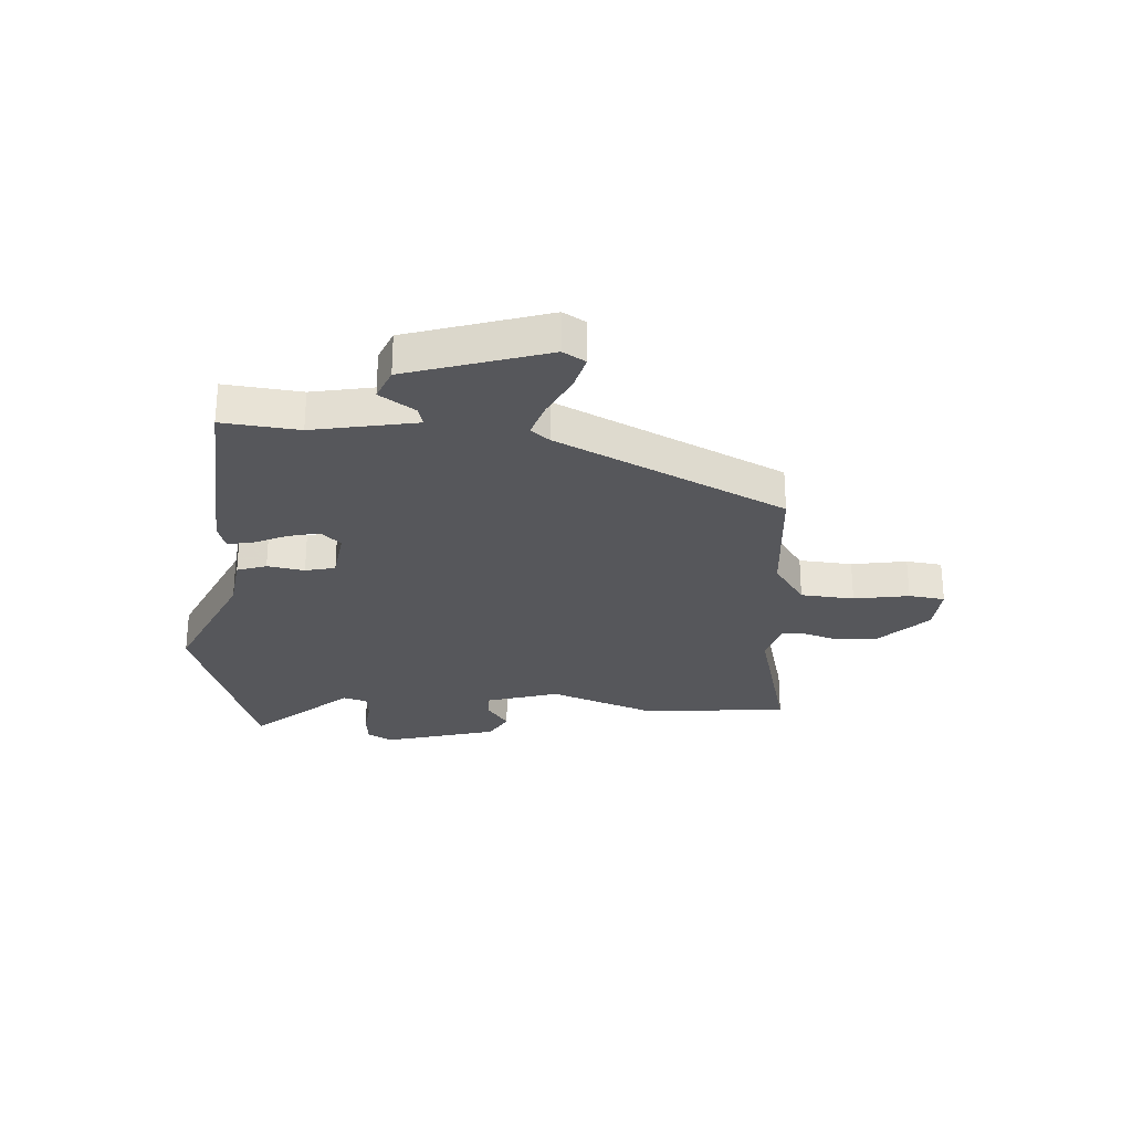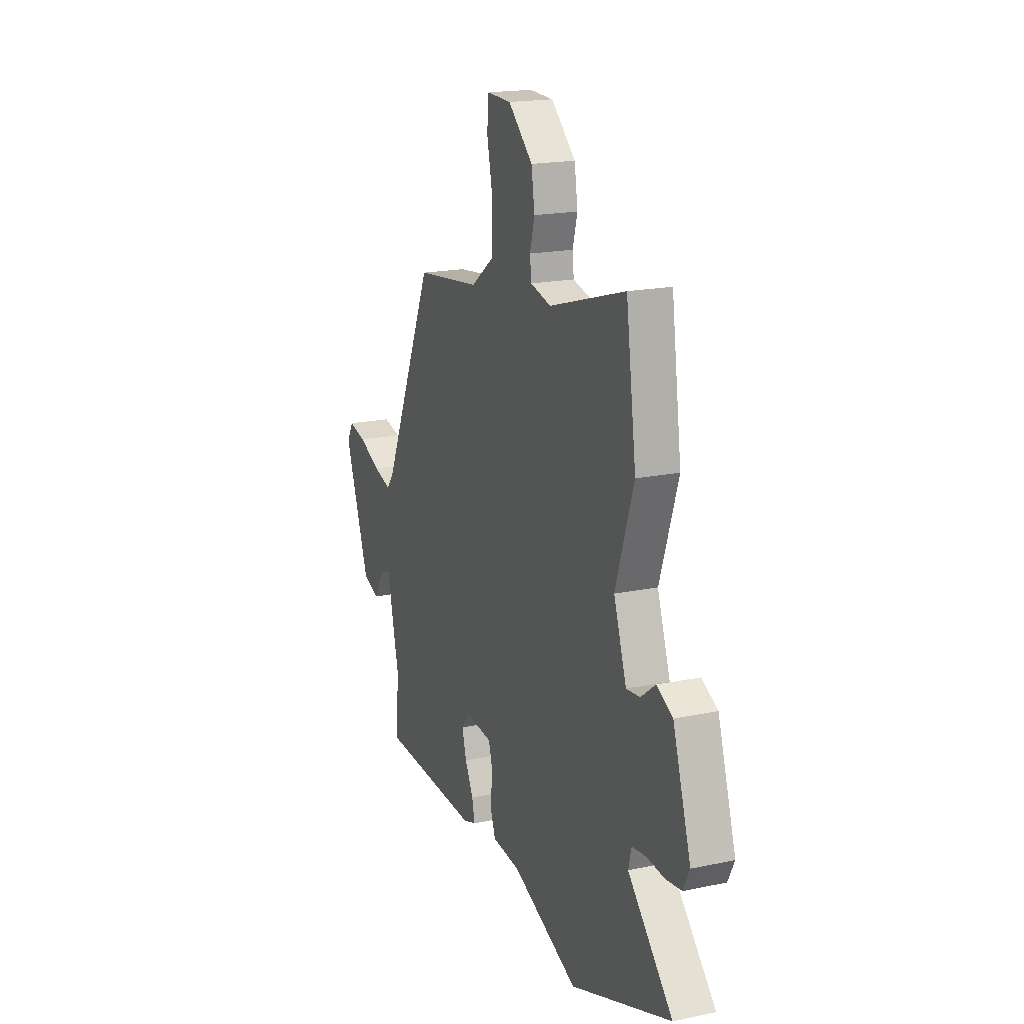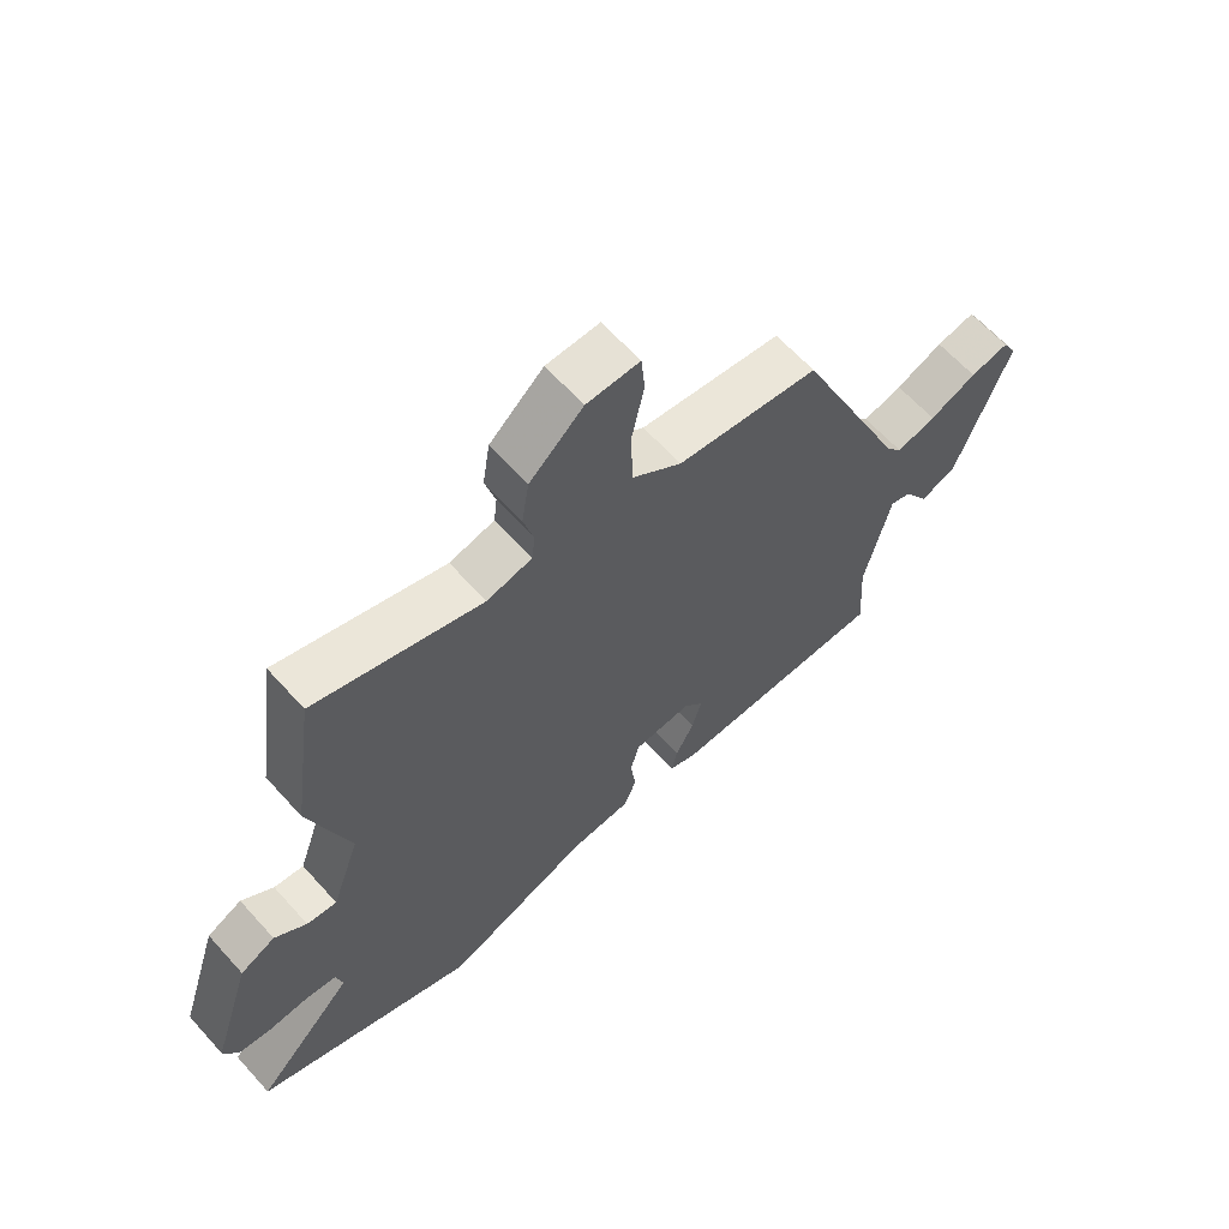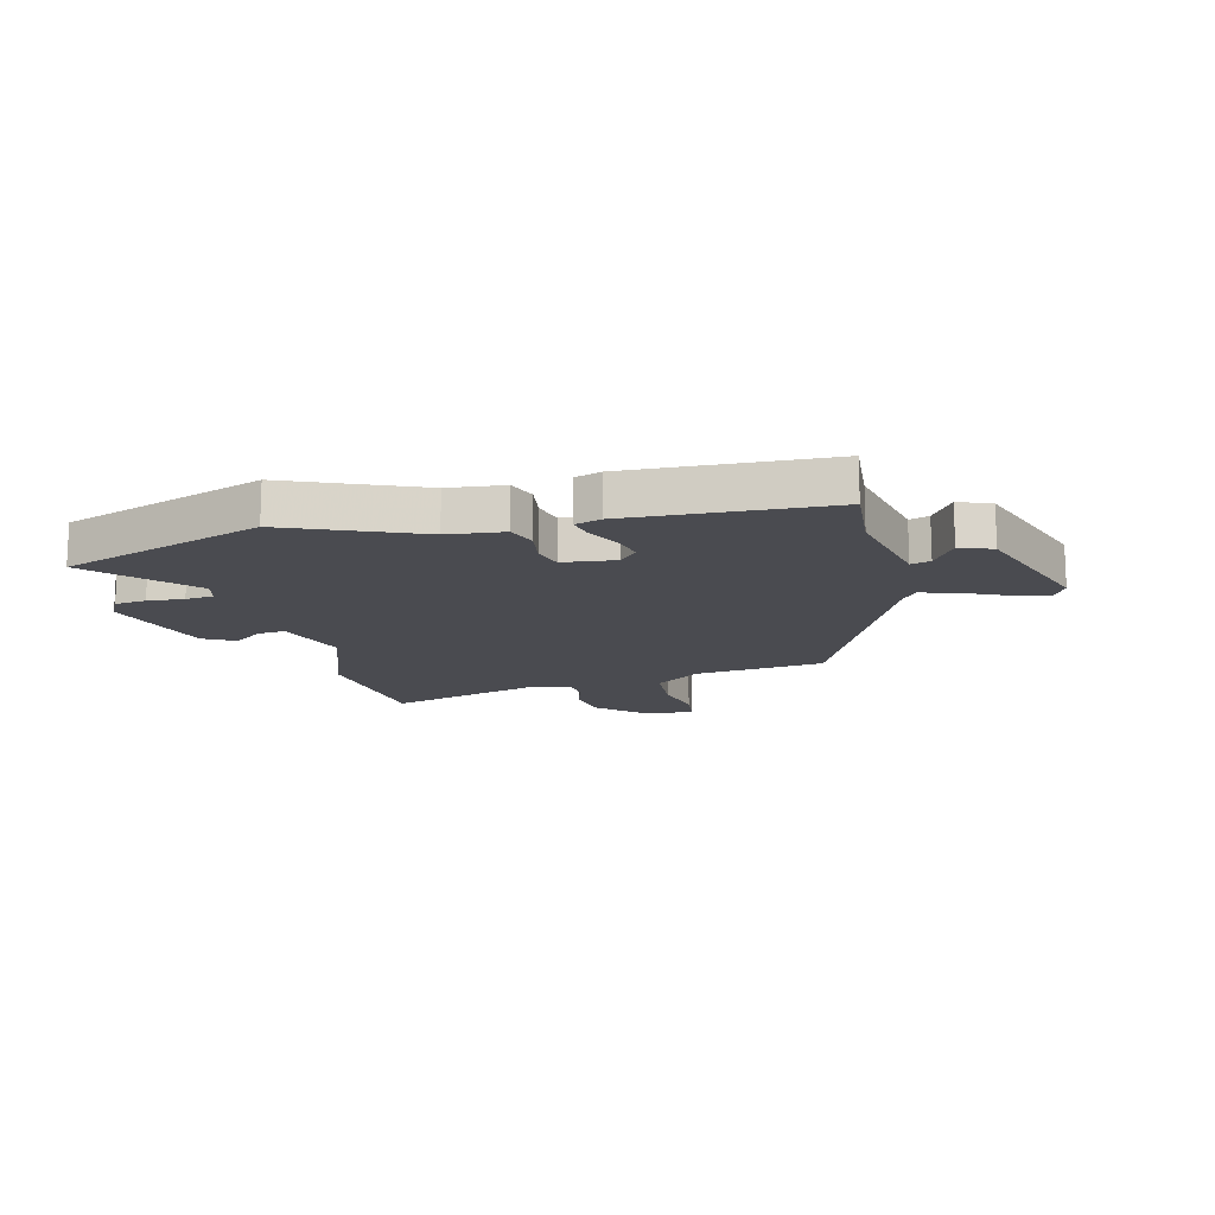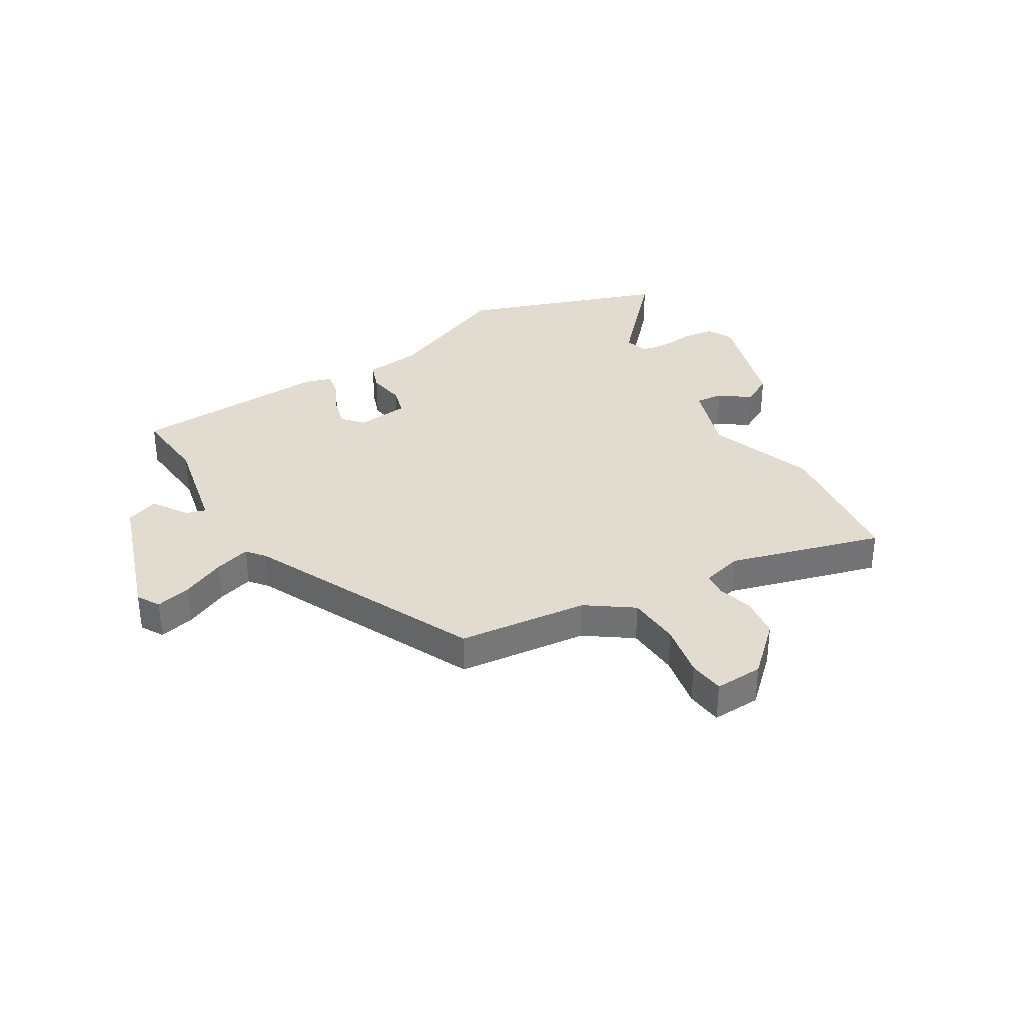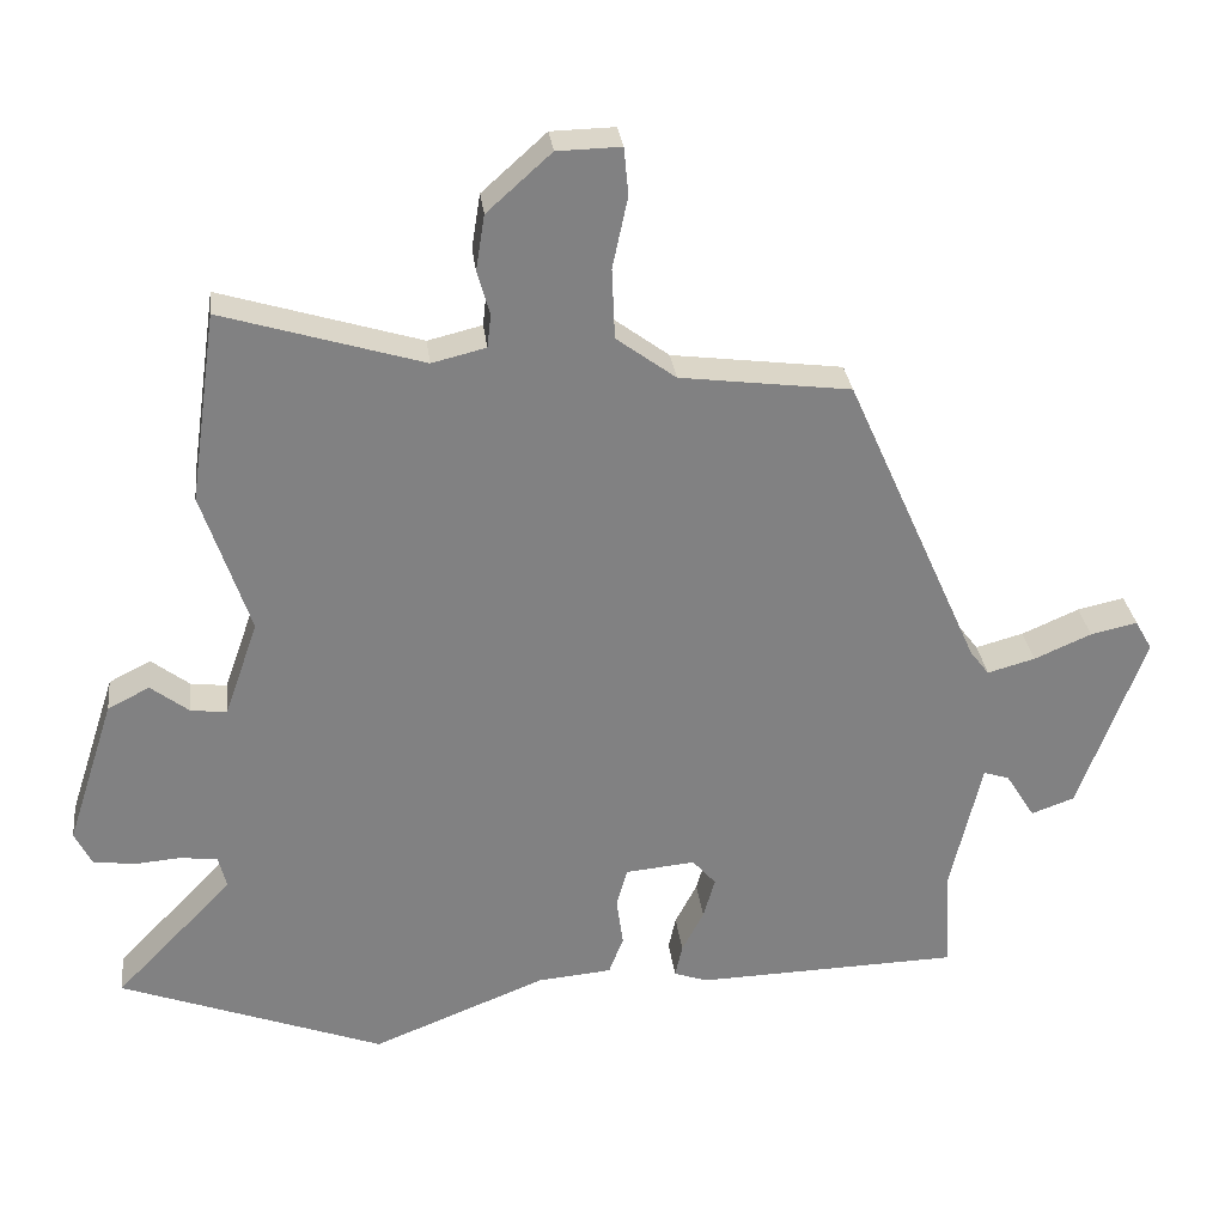
<metadata>
{"format":"obj","ext":"obj","renderer":"f3d","projection":"perspective","resolution":1024,"background":"white","views":[{"elev":-27.2,"azim":-96.1,"up":"+Y"},{"elev":18.7,"azim":68.1,"up":"+Z"},{"elev":63.2,"azim":138.1,"up":"+Z"},{"elev":-14.6,"azim":-167.0,"up":"+Y"},{"elev":34.3,"azim":-32.2,"up":"+Y"},{"elev":29.9,"azim":173.2,"up":"+Z"}]}
</metadata>
<code>
v -0.522 0.07 -0.484
v -0.513 0.07 -0.346
v -0.556 0.07 -0.162
v -0.591 0.07 -0.173
v -0.631 0.07 -0.237
v -0.69 0.07 -0.216
v -0.78 0.07 0.03
v -0.757 0.07 0.071
v -0.693 0.07 0.057
v -0.615 0.07 0.023
v -0.55 0.07 0.005
v -0.524 0.07 0.039
v -0.34 0.07 0.453
v -0.107 0.07 0.483
v -0.026 0.07 0.543
v -0.022 0.07 0.639
v -0.043 0.07 0.737
v -0.037 0.07 0.802
v 0.05 0.07 0.8
v 0.138 0.07 0.721
v 0.15 0.07 0.646
v 0.133 0.07 0.584
v 0.138 0.07 0.539
v 0.212 0.07 0.521
v 0.485 0.07 0.604
v 0.522 0.07 0.344
v 0.457 0.07 0.149
v 0.503 0.07 0.018
v 0.552 0.07 0.024
v 0.604 0.07 0.064
v 0.661 0.07 0.035
v 0.726 0.07 -0.166
v 0.703 0.07 -0.212
v 0.647 0.07 -0.22
v 0.582 0.07 -0.215
v 0.532 0.07 -0.222
v 0.521 0.07 -0.266
v 0.682 0.07 -0.432
v 0.321 0.07 -0.567
v 0.083 0.07 -0.472
v -0.018 0.07 -0.463
v -0.038 0.07 -0.411
v -0.029 0.07 -0.344
v -0.044 0.07 -0.291
v -0.139 0.07 -0.282
v -0.171 0.07 -0.319
v -0.155 0.07 -0.375
v -0.125 0.07 -0.433
v -0.115 0.07 -0.478
v -0.162 0.07 -0.494
v -0.522 0 -0.484
v -0.513 0 -0.346
v -0.556 0 -0.162
v -0.591 0 -0.173
v -0.631 0 -0.237
v -0.69 0 -0.216
v -0.78 0 0.03
v -0.757 0 0.071
v -0.693 0 0.057
v -0.615 0 0.023
v -0.55 0 0.005
v -0.524 0 0.039
v -0.34 0 0.453
v -0.107 0 0.483
v -0.026 0 0.543
v -0.022 0 0.639
v -0.043 0 0.737
v -0.037 0 0.802
v 0.05 0 0.8
v 0.138 0 0.721
v 0.15 0 0.646
v 0.133 0 0.584
v 0.138 0 0.539
v 0.212 0 0.521
v 0.485 0 0.604
v 0.522 0 0.344
v 0.457 0 0.149
v 0.503 0 0.018
v 0.552 0 0.024
v 0.604 0 0.064
v 0.661 0 0.035
v 0.726 0 -0.166
v 0.703 0 -0.212
v 0.647 0 -0.22
v 0.582 0 -0.215
v 0.532 0 -0.222
v 0.521 0 -0.266
v 0.682 0 -0.432
v 0.321 0 -0.567
v 0.083 0 -0.472
v -0.018 0 -0.463
v -0.038 0 -0.411
v -0.029 0 -0.344
v -0.044 0 -0.291
v -0.139 0 -0.282
v -0.171 0 -0.319
v -0.155 0 -0.375
v -0.125 0 -0.433
v -0.115 0 -0.478
v -0.162 0 -0.494
f 47 48 49 50
f 46 47 50 1
f 45 46 1 2
f 40 41 42 43
f 40 43 44
f 37 38 39 40
f 36 37 40 44
f 35 36 44 45
f 33 34 35
f 32 33 35
f 29 30 31 32
f 28 29 32 35
f 27 28 35 45
f 24 25 26 27
f 23 24 27 45
f 19 20 21 22
f 16 17 18 19
f 15 16 19 22
f 14 15 22 23
f 12 13 14
f 11 12 14 23
f 7 8 9 10
f 7 10 11
f 4 5 6 7
f 3 4 7 11
f 11 23 45
f 2 3 11 45
f 100 99 98 97
f 51 100 97 96
f 52 51 96 95
f 93 92 91 90
f 94 93 90
f 90 89 88 87
f 94 90 87 86
f 95 94 86 85
f 85 84 83
f 85 83 82
f 82 81 80 79
f 85 82 79 78
f 95 85 78 77
f 77 76 75 74
f 95 77 74 73
f 72 71 70 69
f 69 68 67 66
f 72 69 66 65
f 73 72 65 64
f 64 63 62
f 73 64 62 61
f 60 59 58 57
f 61 60 57
f 57 56 55 54
f 61 57 54 53
f 95 73 61
f 95 61 53 52
f 1 51 52 2
f 2 52 53 3
f 3 53 54 4
f 4 54 55 5
f 5 55 56 6
f 6 56 57 7
f 7 57 58 8
f 8 58 59 9
f 9 59 60 10
f 10 60 61 11
f 11 61 62 12
f 12 62 63 13
f 13 63 64 14
f 14 64 65 15
f 15 65 66 16
f 16 66 67 17
f 17 67 68 18
f 18 68 69 19
f 19 69 70 20
f 20 70 71 21
f 21 71 72 22
f 22 72 73 23
f 23 73 74 24
f 24 74 75 25
f 25 75 76 26
f 26 76 77 27
f 27 77 78 28
f 28 78 79 29
f 29 79 80 30
f 30 80 81 31
f 31 81 82 32
f 32 82 83 33
f 33 83 84 34
f 34 84 85 35
f 35 85 86 36
f 36 86 87 37
f 37 87 88 38
f 38 88 89 39
f 39 89 90 40
f 40 90 91 41
f 41 91 92 42
f 42 92 93 43
f 43 93 94 44
f 44 94 95 45
f 45 95 96 46
f 46 96 97 47
f 47 97 98 48
f 48 98 99 49
f 49 99 100 50
f 50 100 51 1

</code>
